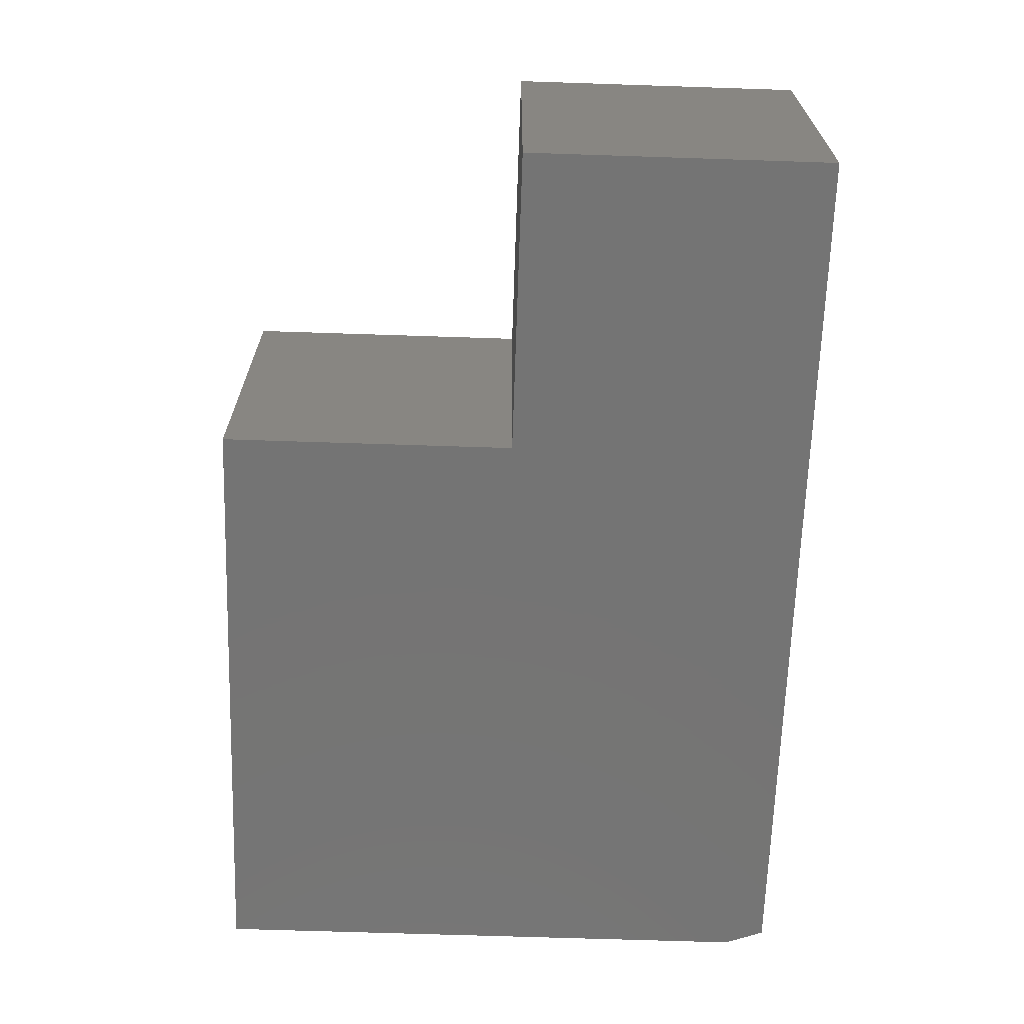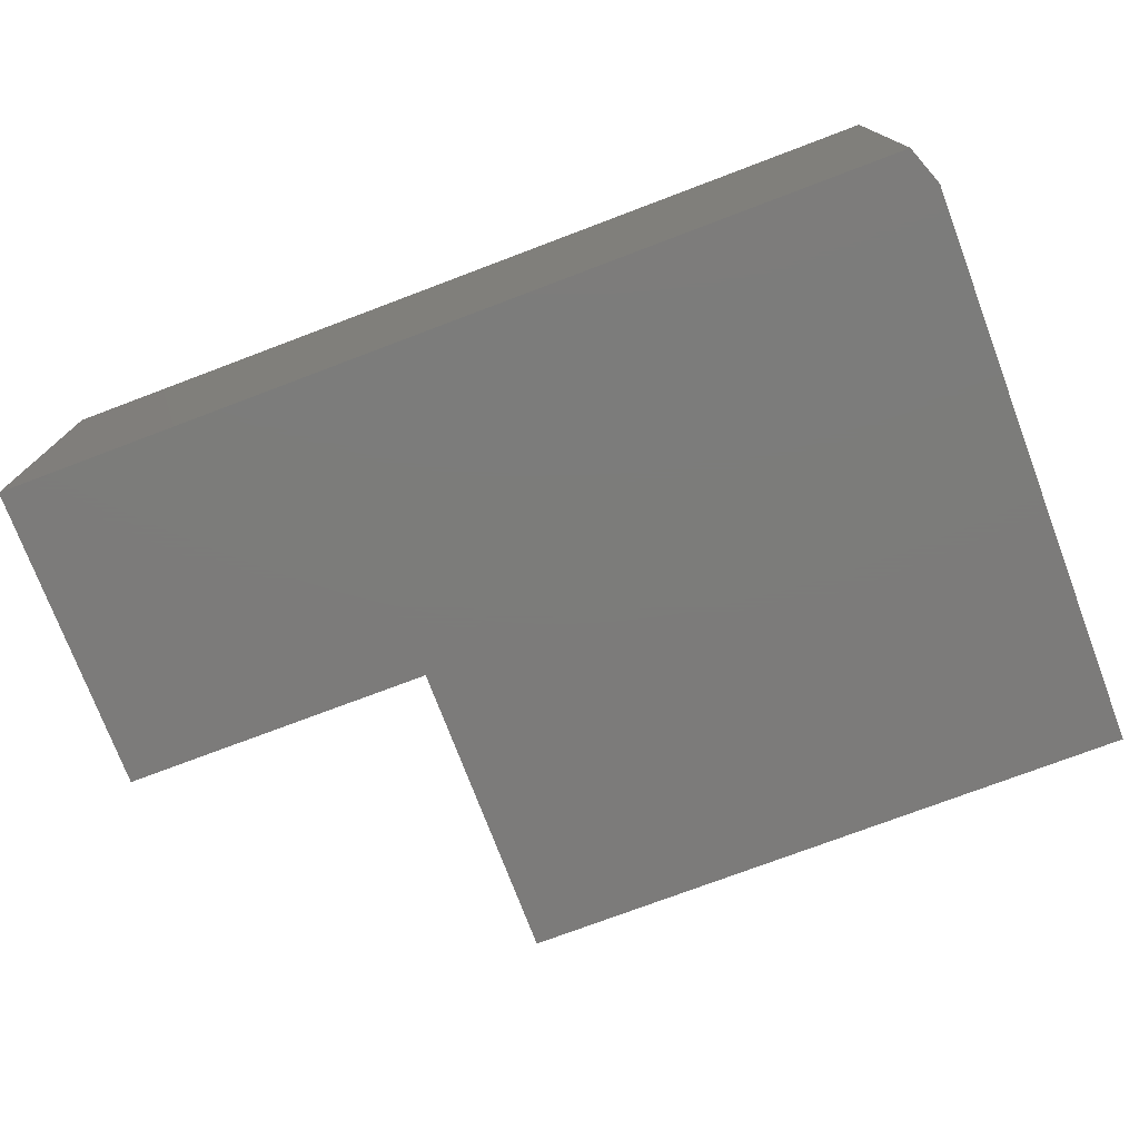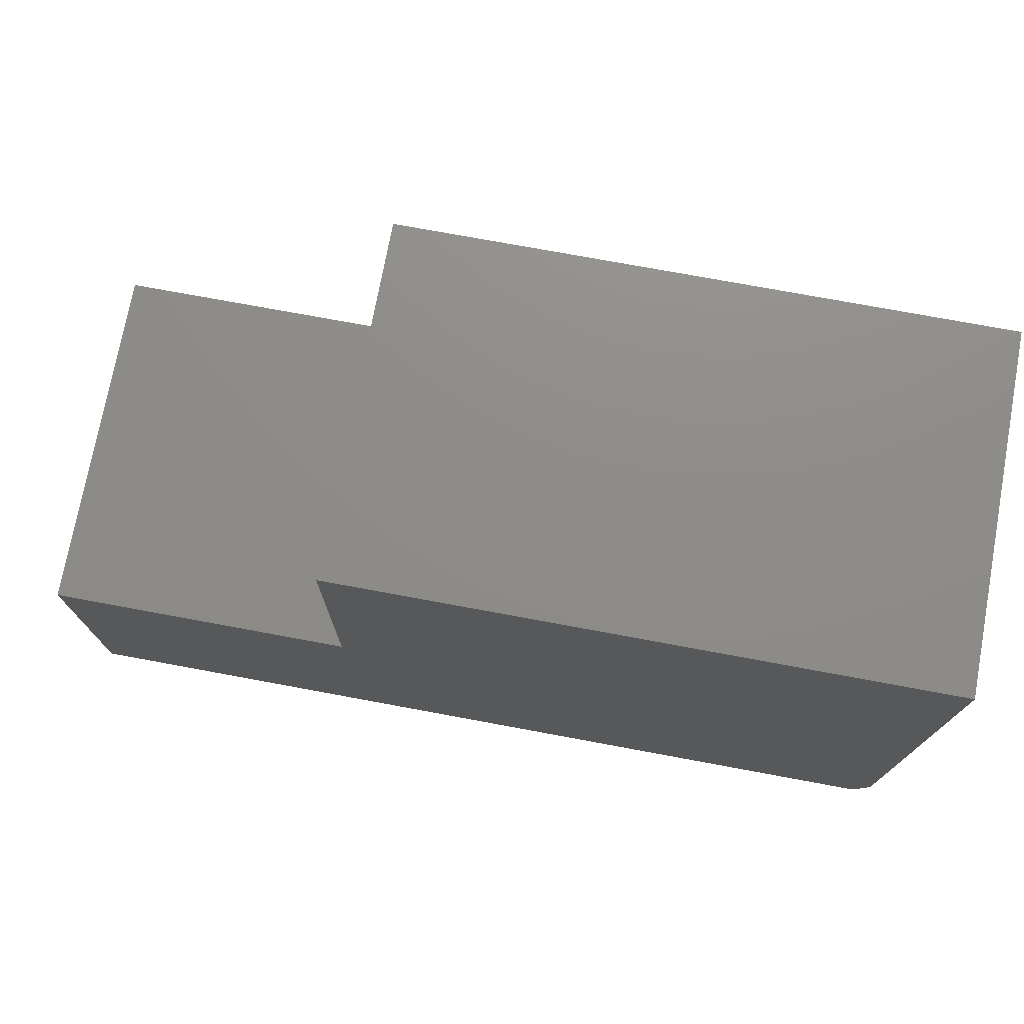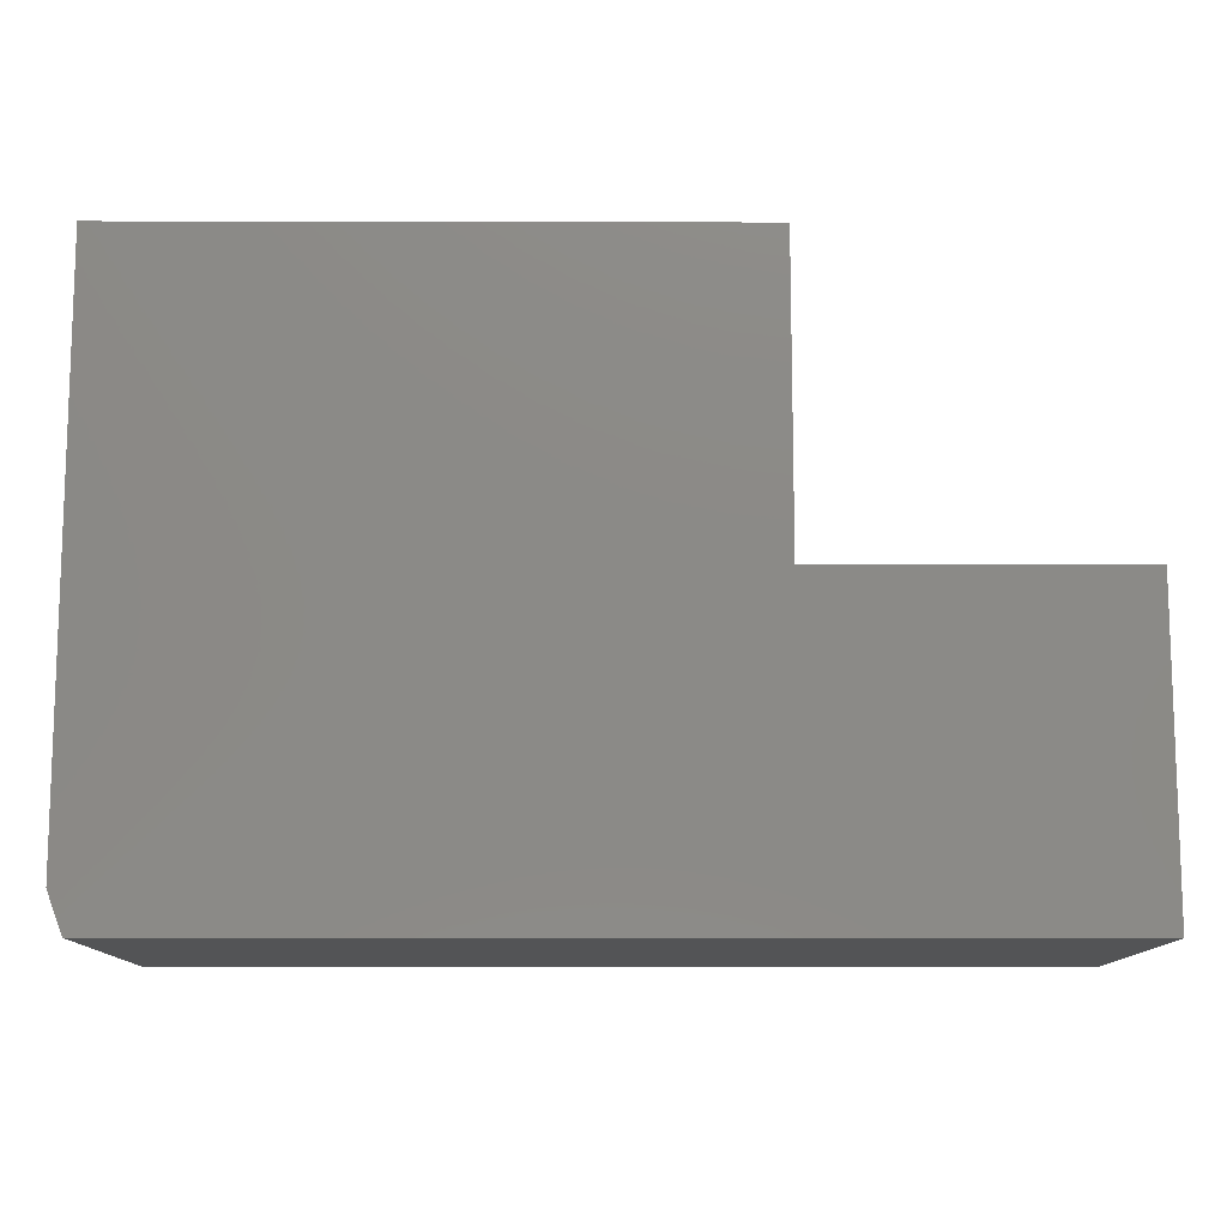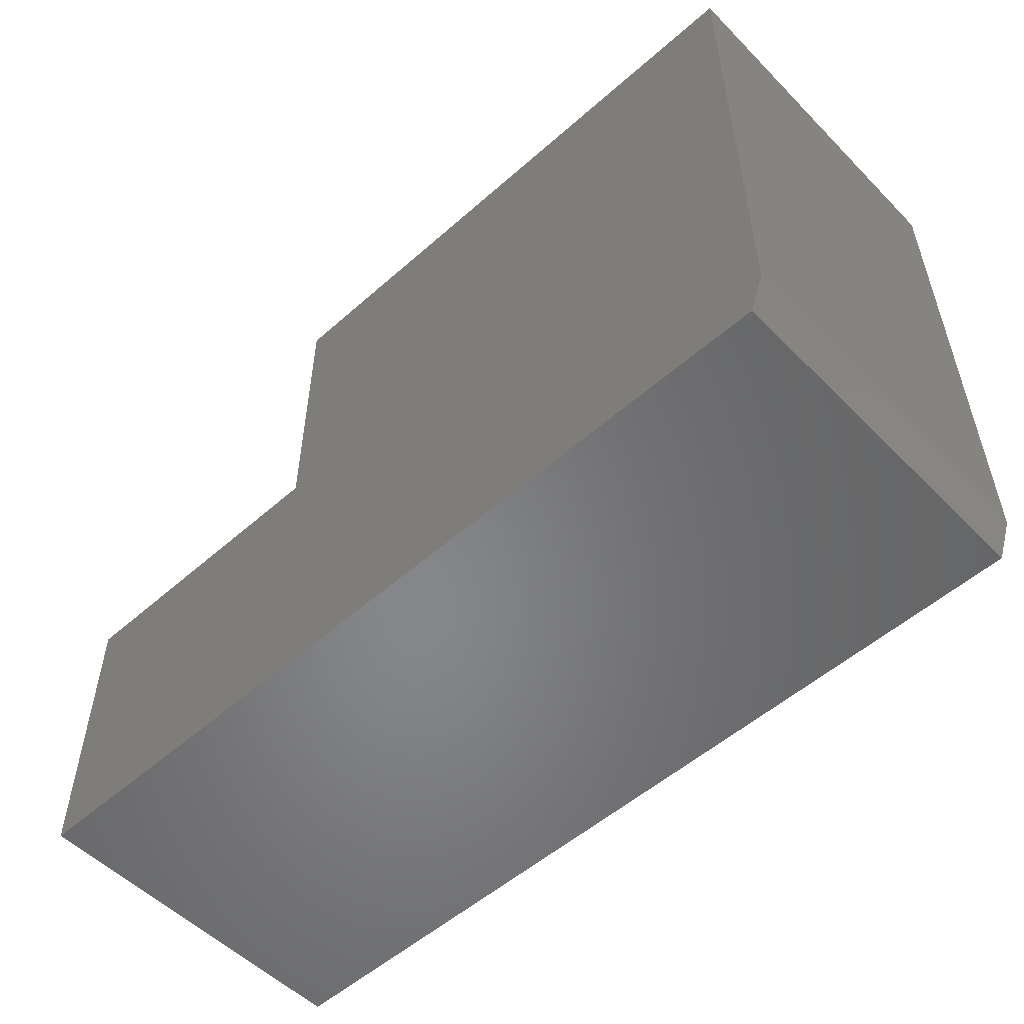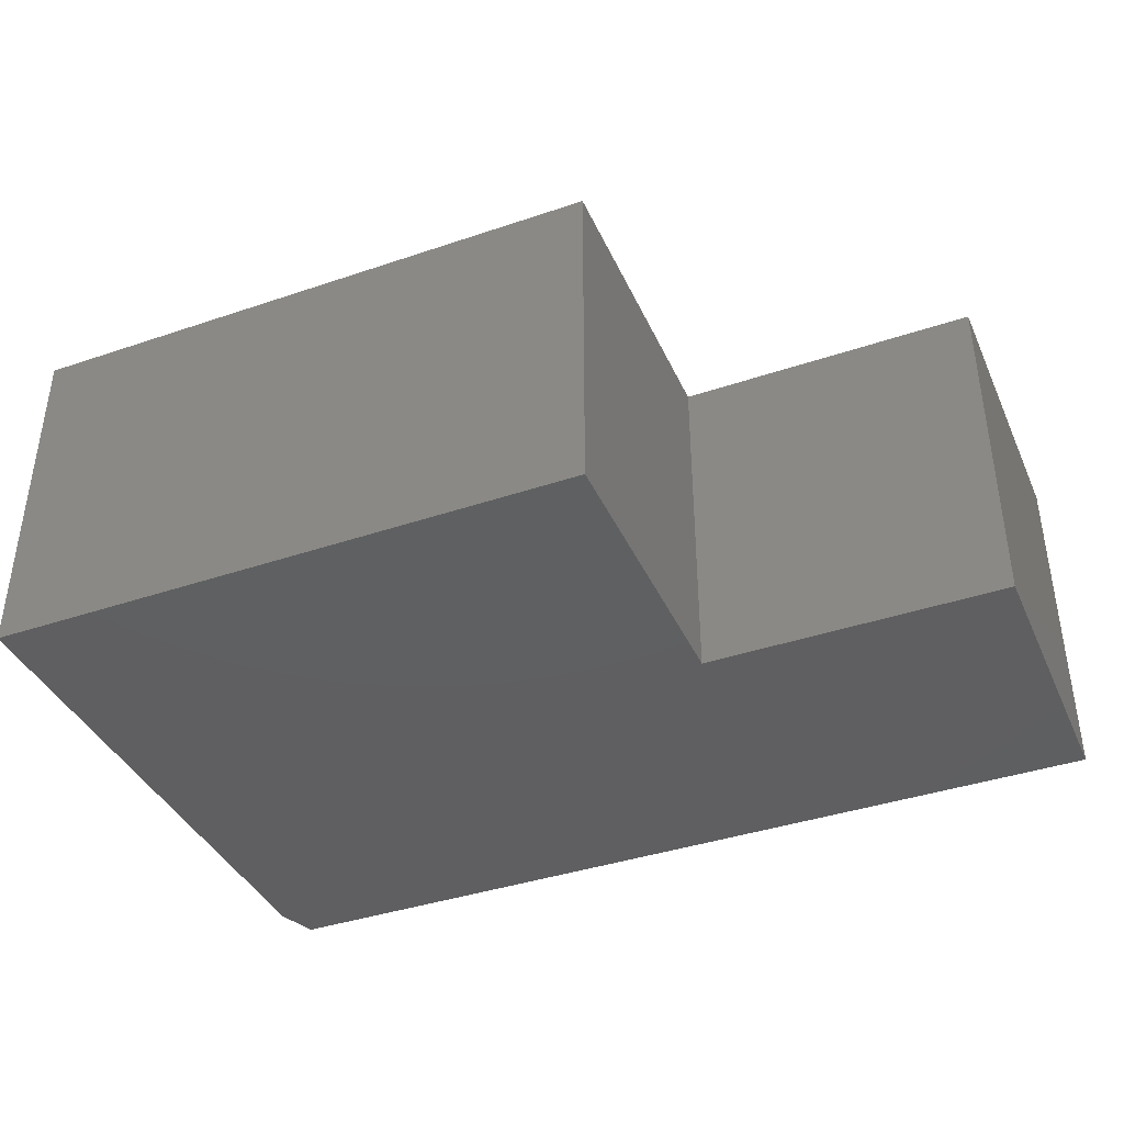
<metadata>
{"format":"stl","ext":"stl","renderer":"f3d","projection":"perspective","resolution":1024,"background":"white","views":[{"elev":-66.6,"azim":88.1,"up":"+Y"},{"elev":-75.1,"azim":-159.3,"up":"+Y"},{"elev":74.5,"azim":-169.5,"up":"+Z"},{"elev":-11.8,"azim":-0.3,"up":"+Z"},{"elev":-53.5,"azim":-136.8,"up":"+Z"},{"elev":-39.5,"azim":22.8,"up":"+Y"}]}
</metadata>
<code>
# stl→obj: 14 verts, 24 faces
v -0.7266 -0.5625 -0.625
v 0.6875 -0.5625 -0.625
v -0.75 -0.5625 -0.5625
v 0.2033 -0.5625 0.3283
v -0.75 -0.5625 0.3283
v 0.2033 -0.5625 -0.1408
v 0.6875 -0.5625 -0.1408
v -0.75 6.939e-18 -0.5625
v 0.6875 1.596e-16 -0.625
v -0.7266 2.602e-18 -0.625
v 0.2033 2.117e-16 0.3283
v 0.2033 1.596e-16 -0.1408
v -0.75 1.058e-16 0.3283
v 0.6875 2.134e-16 -0.1408
f 1 2 3
f 4 5 6
f 6 5 3
f 6 3 7
f 7 3 2
f 8 9 10
f 11 12 13
f 13 12 8
f 12 14 8
f 8 14 9
f 5 13 3
f 3 13 8
f 1 10 2
f 2 10 9
f 3 8 1
f 1 8 10
f 4 11 5
f 5 11 13
f 12 11 6
f 6 11 4
f 14 12 7
f 7 12 6
f 9 14 2
f 2 14 7

</code>
